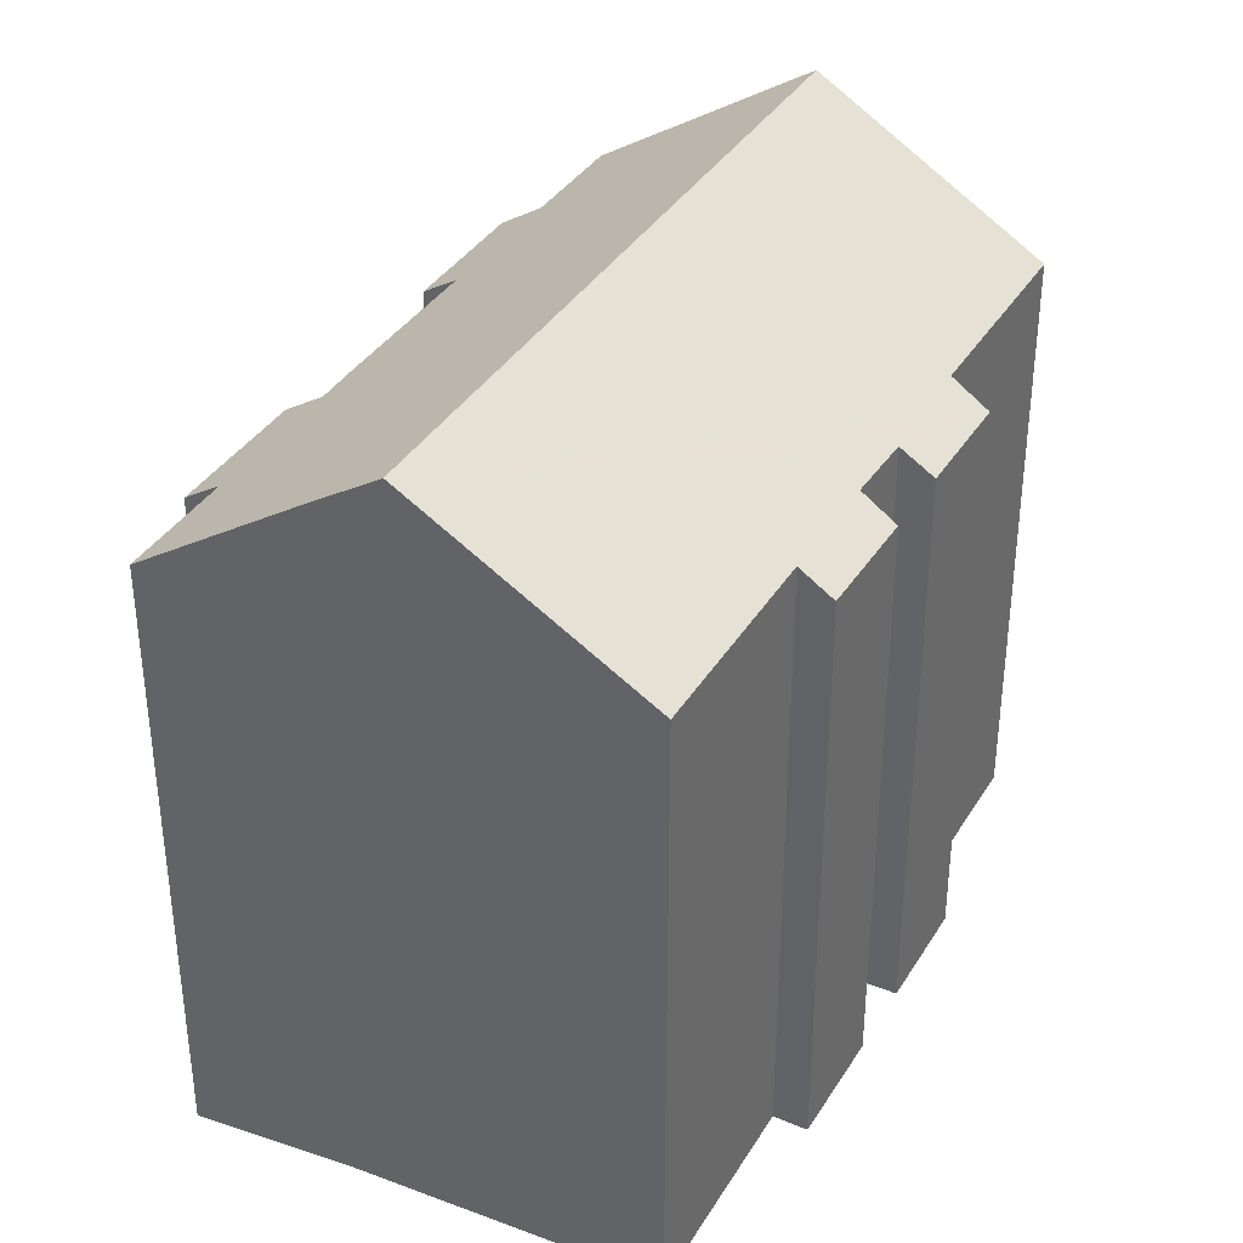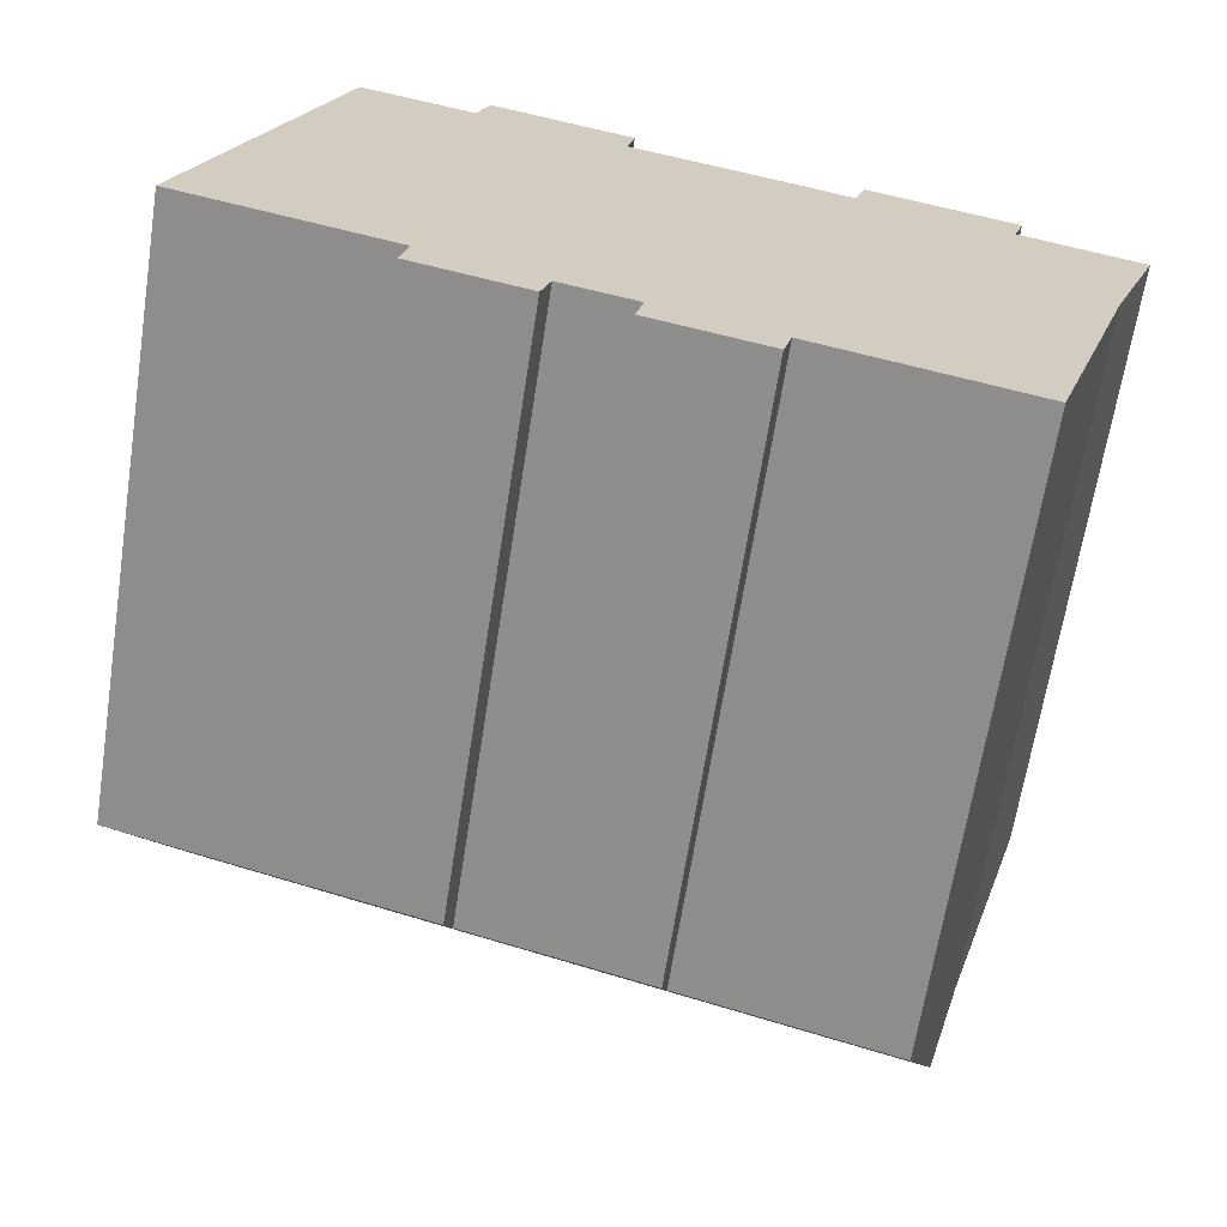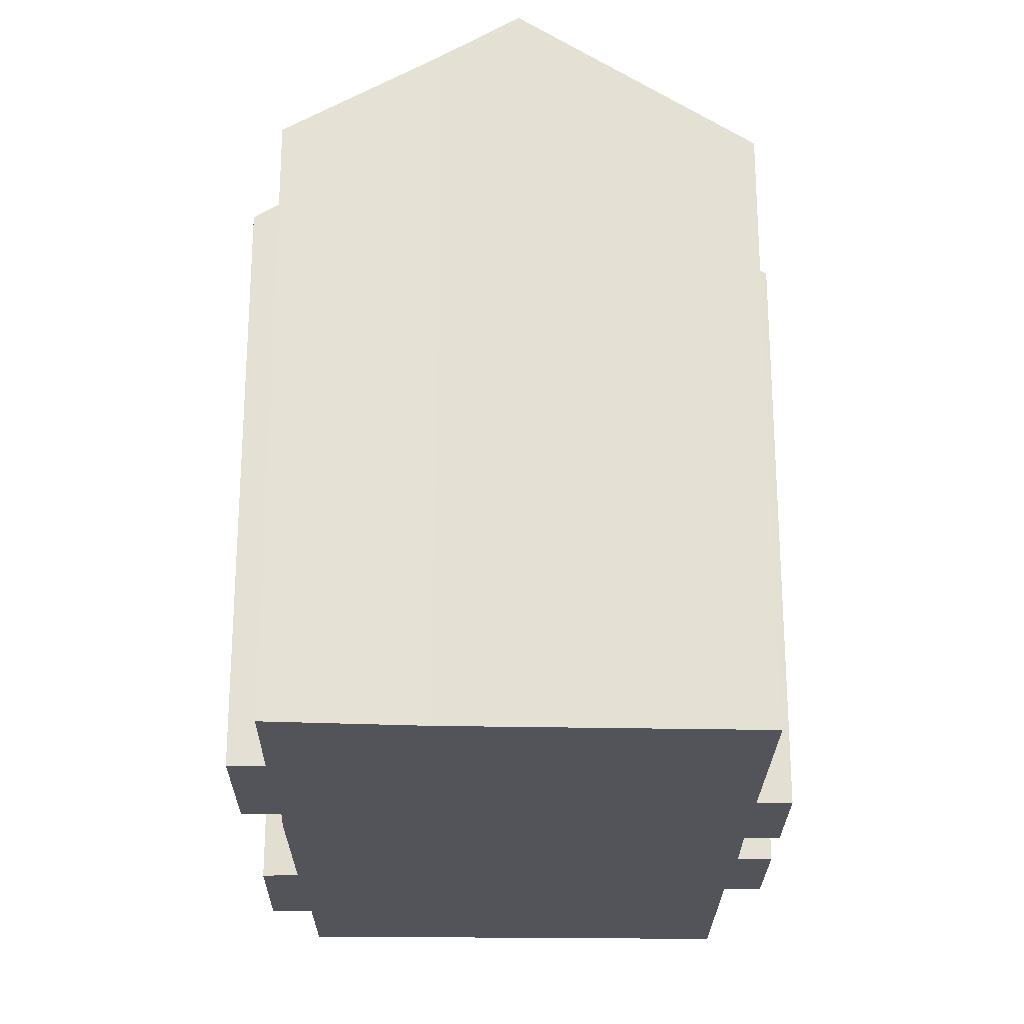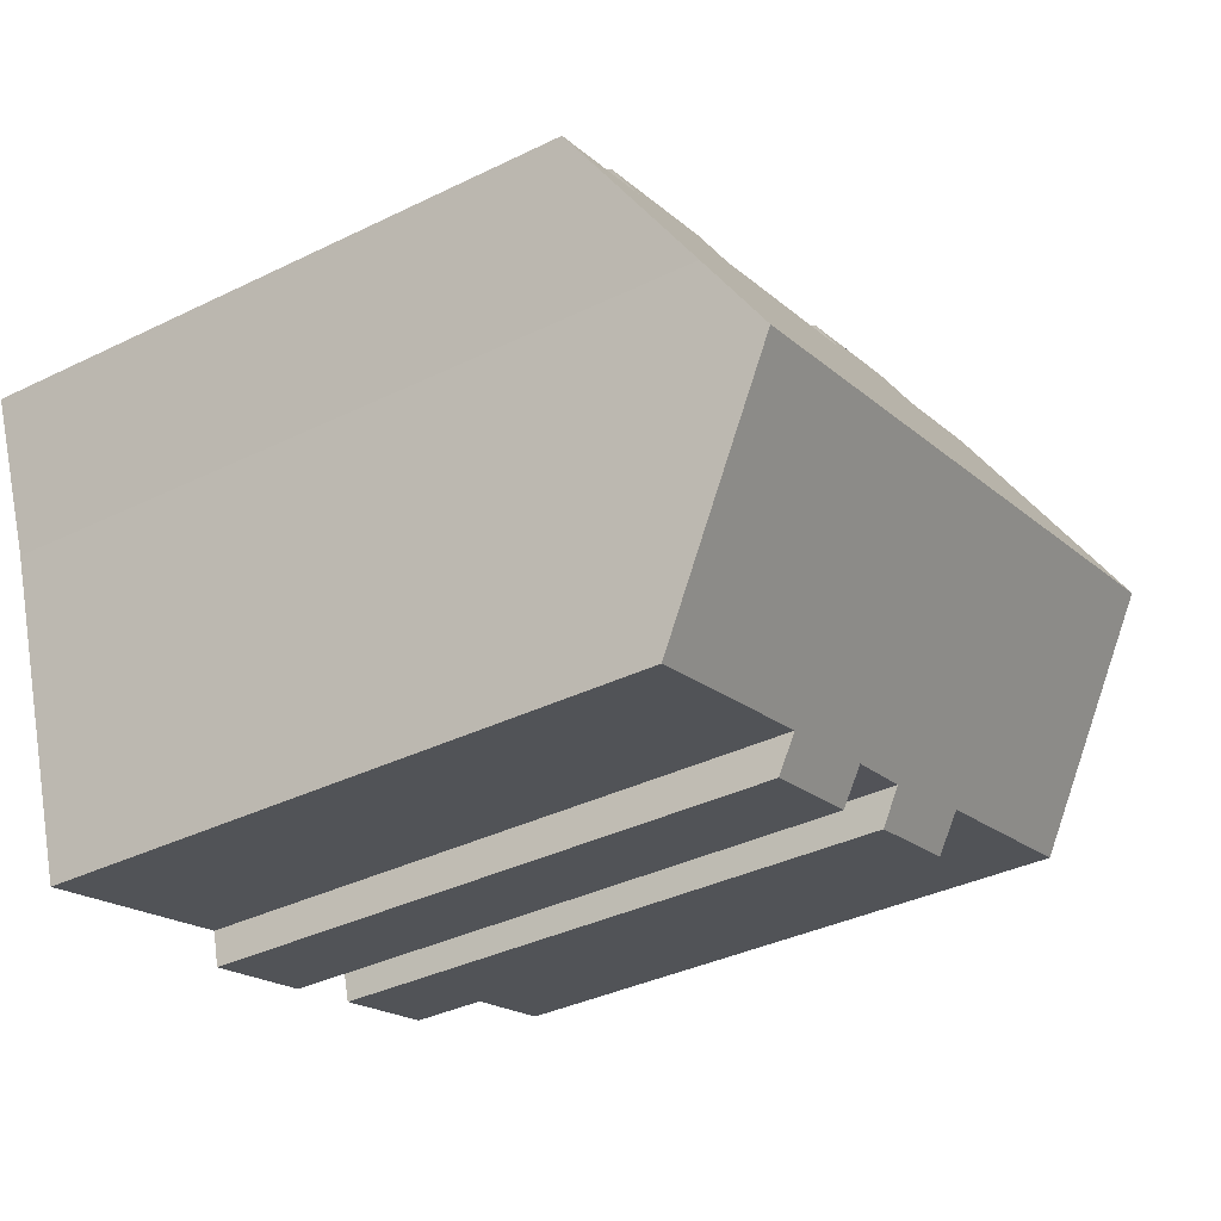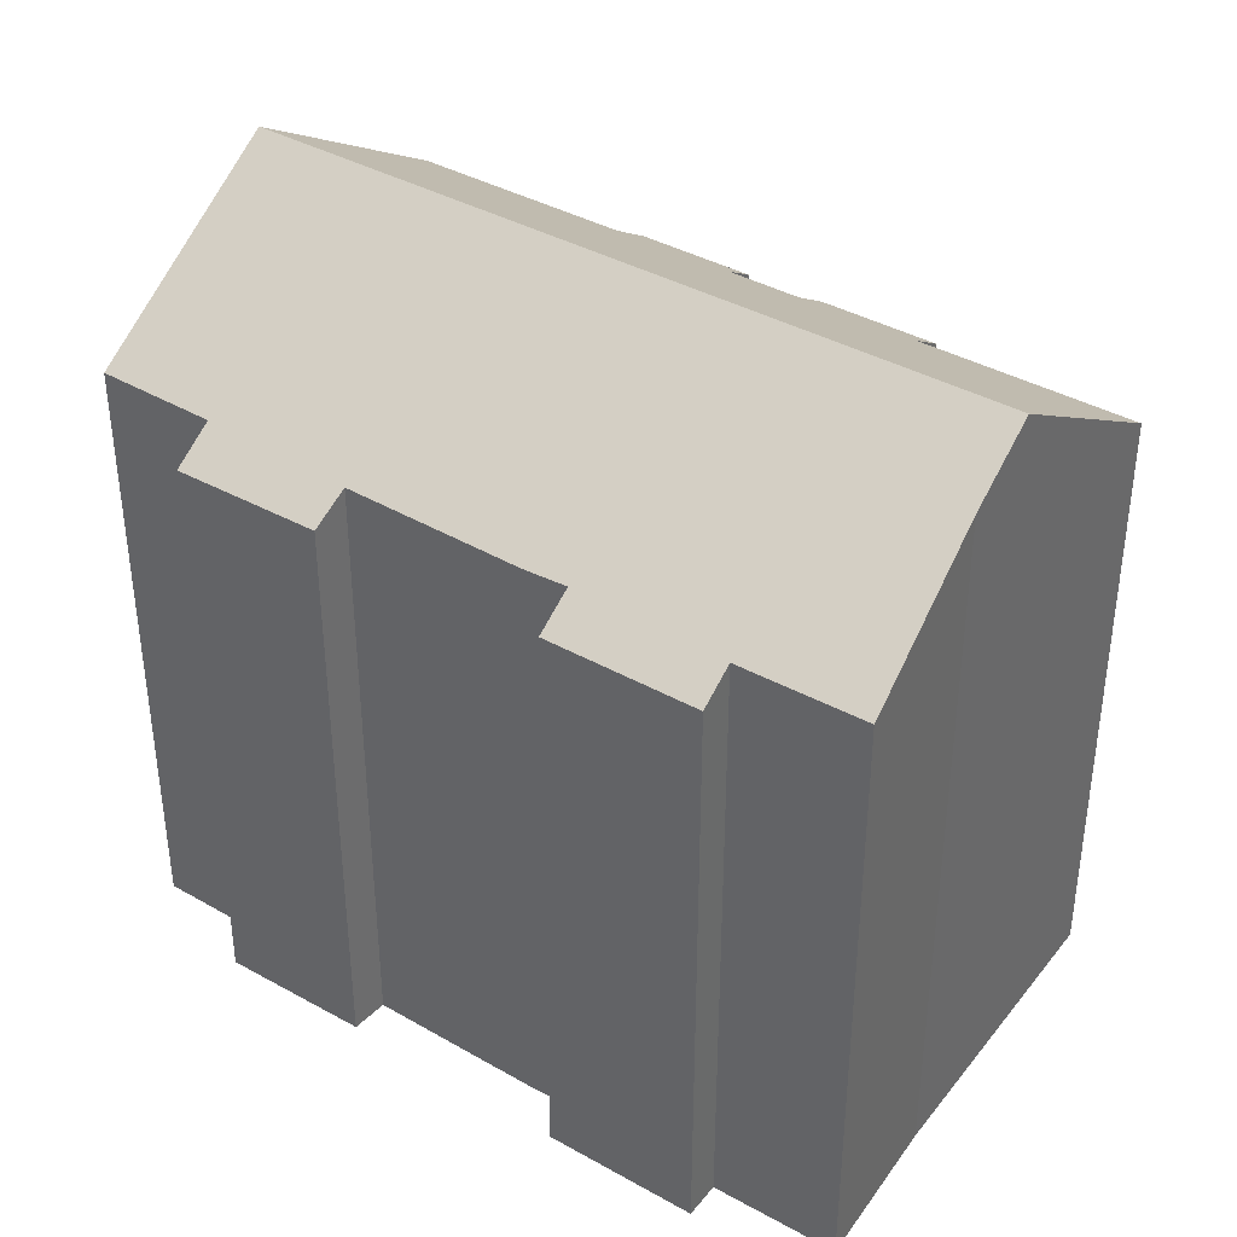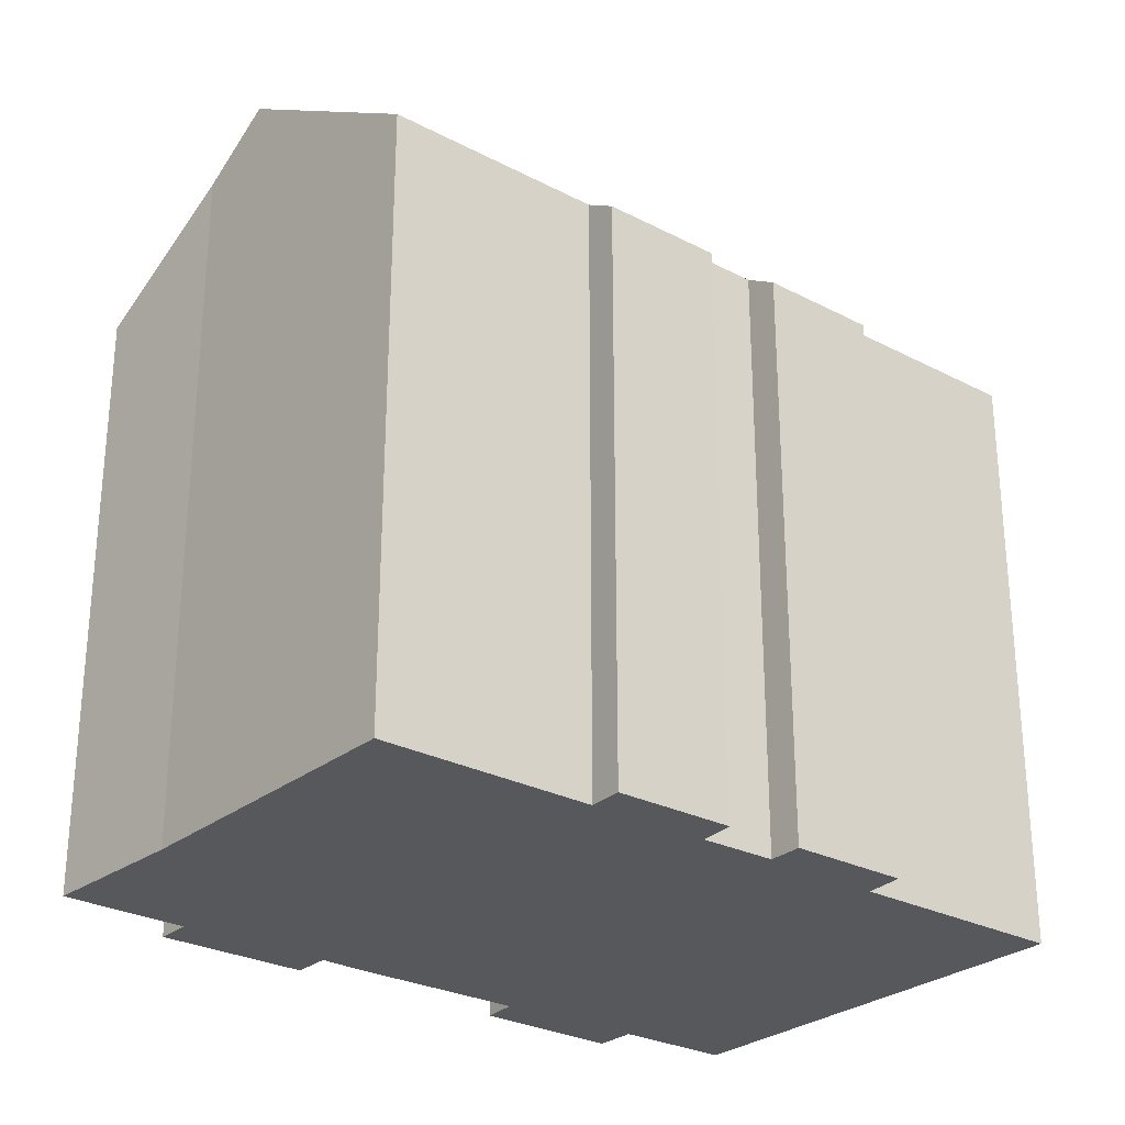
<metadata>
{"format":"obj","ext":"obj","renderer":"f3d","projection":"perspective","resolution":1024,"background":"white","views":[{"elev":36.0,"azim":133.5,"up":"+Y"},{"elev":-66.0,"azim":-8.9,"up":"+Z"},{"elev":-23.9,"azim":105.5,"up":"+Y"},{"elev":-36.8,"azim":122.3,"up":"+Z"},{"elev":38.8,"azim":51.5,"up":"+Y"},{"elev":-27.8,"azim":157.6,"up":"+Y"}]}
</metadata>
<code>
v  0.019 16.57 0.063
v  5.9 16.55 -1.68
v  0 16.53 1.012e-15
v  1.859 20.46 6.101
v  22 20.46 0.211
v  5.676 15.9 -2.717
v  9.087 16.51 -2.689
v  11.12 16.54 -3.231
v  10.91 15.93 -4.193
v  14.33 16.55 -4.152
v  18.59 16.56 -5.381
v  20.09 16.56 -5.815
v  20.23 16.84 -5.381
v  14.09 15.96 -5.074
v  8.828 15.92 -3.603
v  21.07 15.94 8.121
v  20.78 16.56 7.165
v  17.04 15.94 9.301
v  2.064 20.03 6.774
v  3.628 16.72 11.91
v  3.764 16.72 11.87
v  6.777 16.69 11.03
v  7.116 15.97 12.15
v  10.81 16.61 9.984
v  11.01 15.99 10.98
v  15.61 16.58 8.64
v  16.73 16.6 8.269
v  22.64 19.17 2.21
v  24.09 16.57 6.169
v  0 0 0
v  0.019 -3.858e-18 0.063
v  3.628 -7.292e-16 11.91
v  2.064 -4.148e-16 6.774
v  1.859 -3.736e-16 6.101
v  6.777 -6.752e-16 11.03
v  7.116 -7.437e-16 12.15
v  16.73 -5.063e-16 8.269
v  17.04 -5.695e-16 9.301
v  11.12 1.978e-16 -3.231
v  10.91 2.567e-16 -4.193
v  5.9 1.029e-16 -1.68
v  5.676 1.664e-16 -2.717
v  3.764 -7.268e-16 11.87
v  11.01 -6.722e-16 10.98
v  10.81 -6.113e-16 9.984
v  15.61 -5.29e-16 8.64
v  21.07 -4.973e-16 8.121
v  24.09 -3.777e-16 6.169
v  20.78 -4.387e-16 7.165
v  22.64 -1.353e-16 2.21
v  22 -1.292e-17 0.211
v  20.09 3.561e-16 -5.815
v  20.23 3.295e-16 -5.381
v  14.33 2.542e-16 -4.152
v  14.09 3.107e-16 -5.074
v  9.087 1.647e-16 -2.689
v  8.828 2.206e-16 -3.603
v  18.59 3.295e-16 -5.381
g defaultobject
f 1 2 3
f 2 1 4
f 2 4 5
f 2 5 6
f 6 5 7
f 7 5 8
f 8 5 9
f 9 5 10
f 10 5 11
f 11 5 12
f 12 5 13
f 14 9 10
f 15 6 7
f 16 17 18
f 19 5 4
f 5 19 20
f 5 20 21
f 5 21 22
f 5 22 23
f 5 23 24
f 24 23 25
f 5 24 26
f 5 26 27
f 5 27 18
f 5 18 17
f 5 17 28
f 28 17 29
f 1 19 4
f 19 1 20
f 20 1 3
f 20 3 30
f 20 30 31
f 20 31 32
f 32 31 33
f 33 31 34
f 35 23 22
f 23 35 36
f 37 18 27
f 18 37 38
f 9 39 8
f 39 9 40
f 6 41 2
f 41 6 42
f 32 21 20
f 21 32 22
f 22 32 35
f 35 32 43
f 23 44 25
f 44 23 36
f 45 26 24
f 26 45 46
f 26 37 27
f 37 26 46
f 38 16 18
f 16 38 47
f 17 48 29
f 48 17 49
f 25 45 24
f 45 25 44
f 16 49 17
f 49 16 47
f 29 50 28
f 50 29 48
f 28 13 5
f 13 28 50
f 13 50 12
f 12 50 51
f 12 51 52
f 52 51 53
f 54 14 10
f 14 54 55
f 56 15 7
f 15 56 57
f 52 11 12
f 11 52 10
f 10 52 54
f 54 52 58
f 55 9 14
f 9 55 40
f 39 7 8
f 7 39 56
f 57 6 15
f 6 57 42
f 41 3 2
f 3 41 30
f 48 49 50
f 53 45 52
f 45 53 46
f 46 53 51
f 46 51 37
f 37 51 38
f 38 51 50
f 38 50 49
f 38 49 47
f 55 39 40
f 39 55 32
f 32 55 43
f 43 55 35
f 35 55 54
f 35 54 58
f 35 58 36
f 36 58 45
f 36 45 44
f 45 58 52
f 57 41 42
f 41 57 34
f 34 57 33
f 33 57 32
f 32 57 56
f 32 56 39
f 41 31 30
f 31 41 34

</code>
